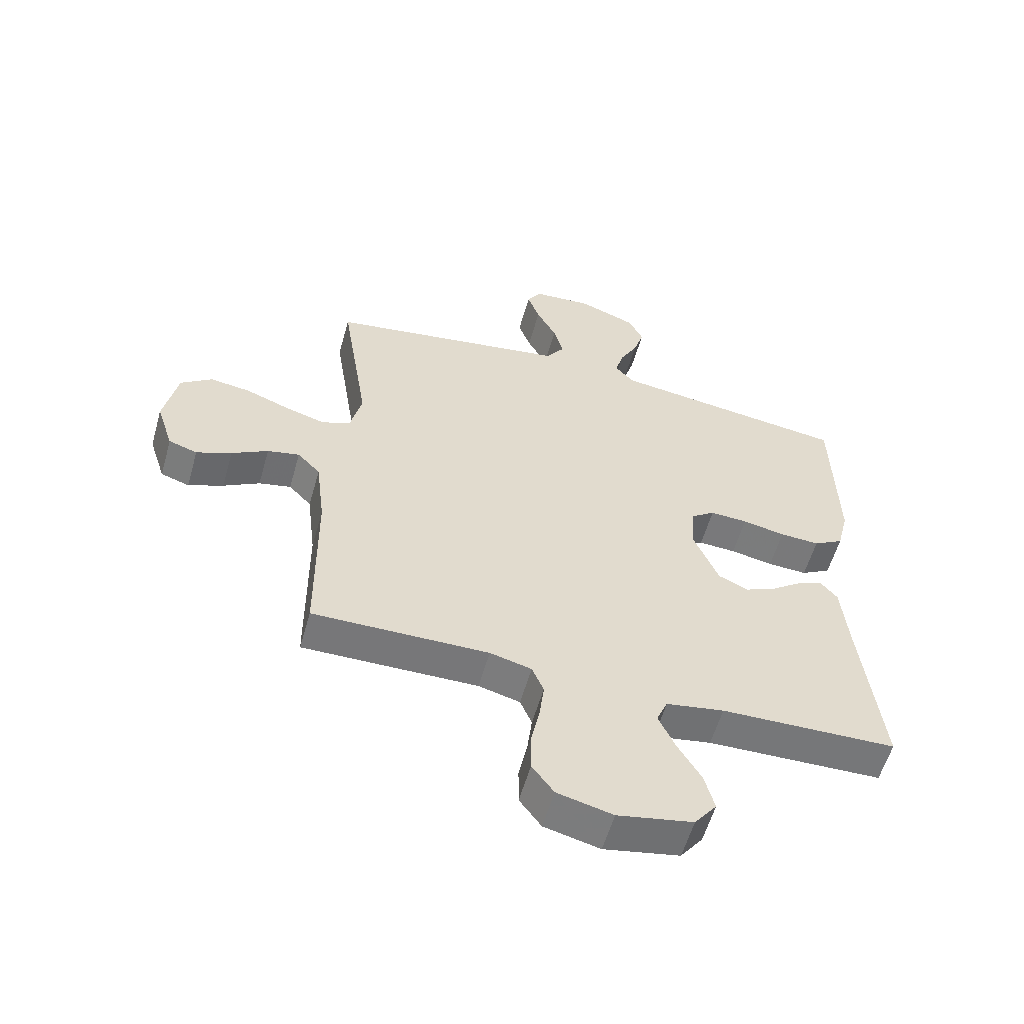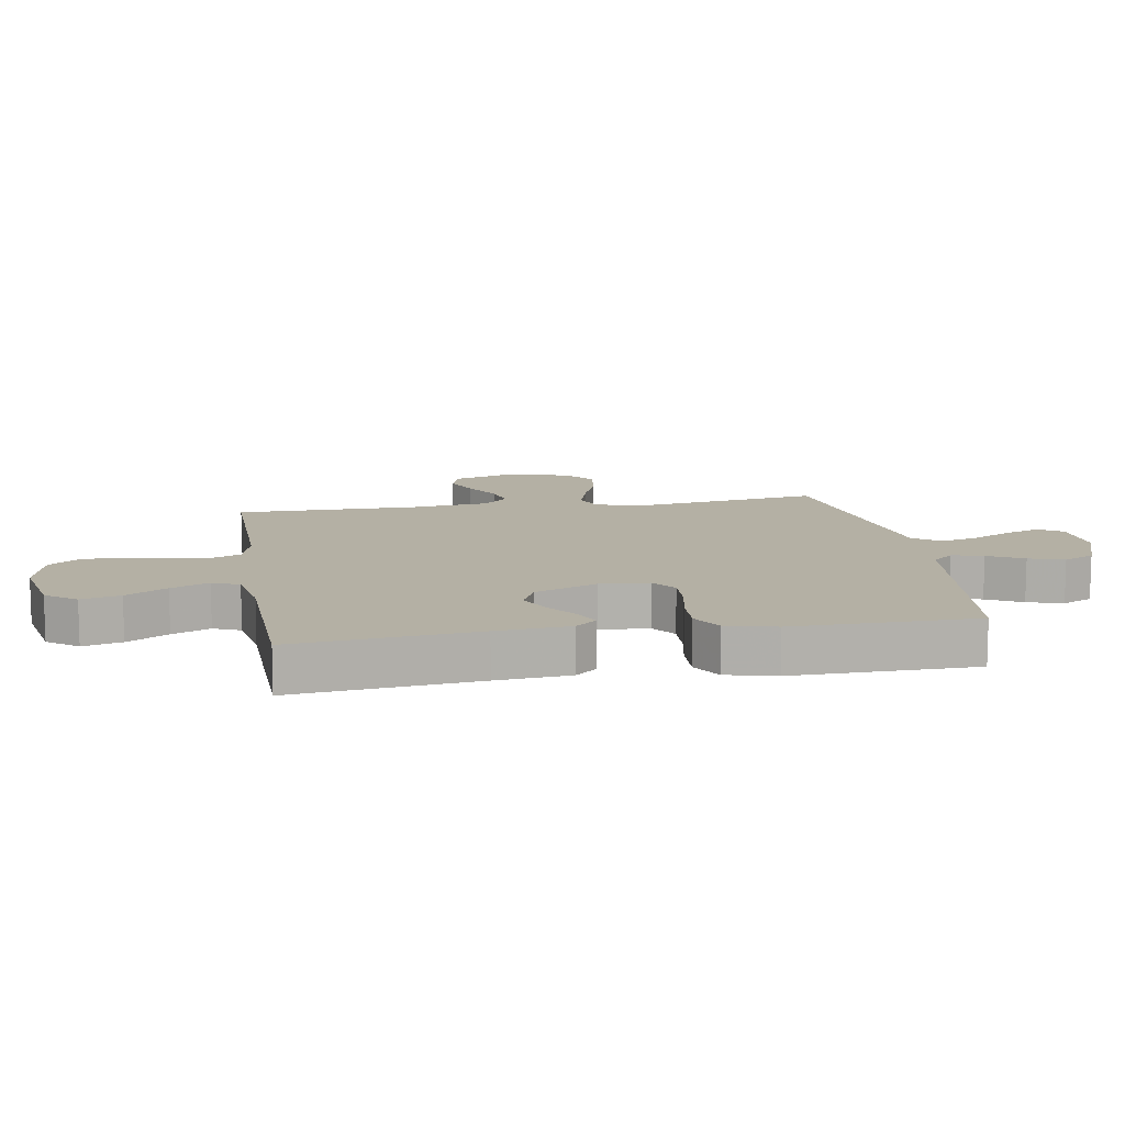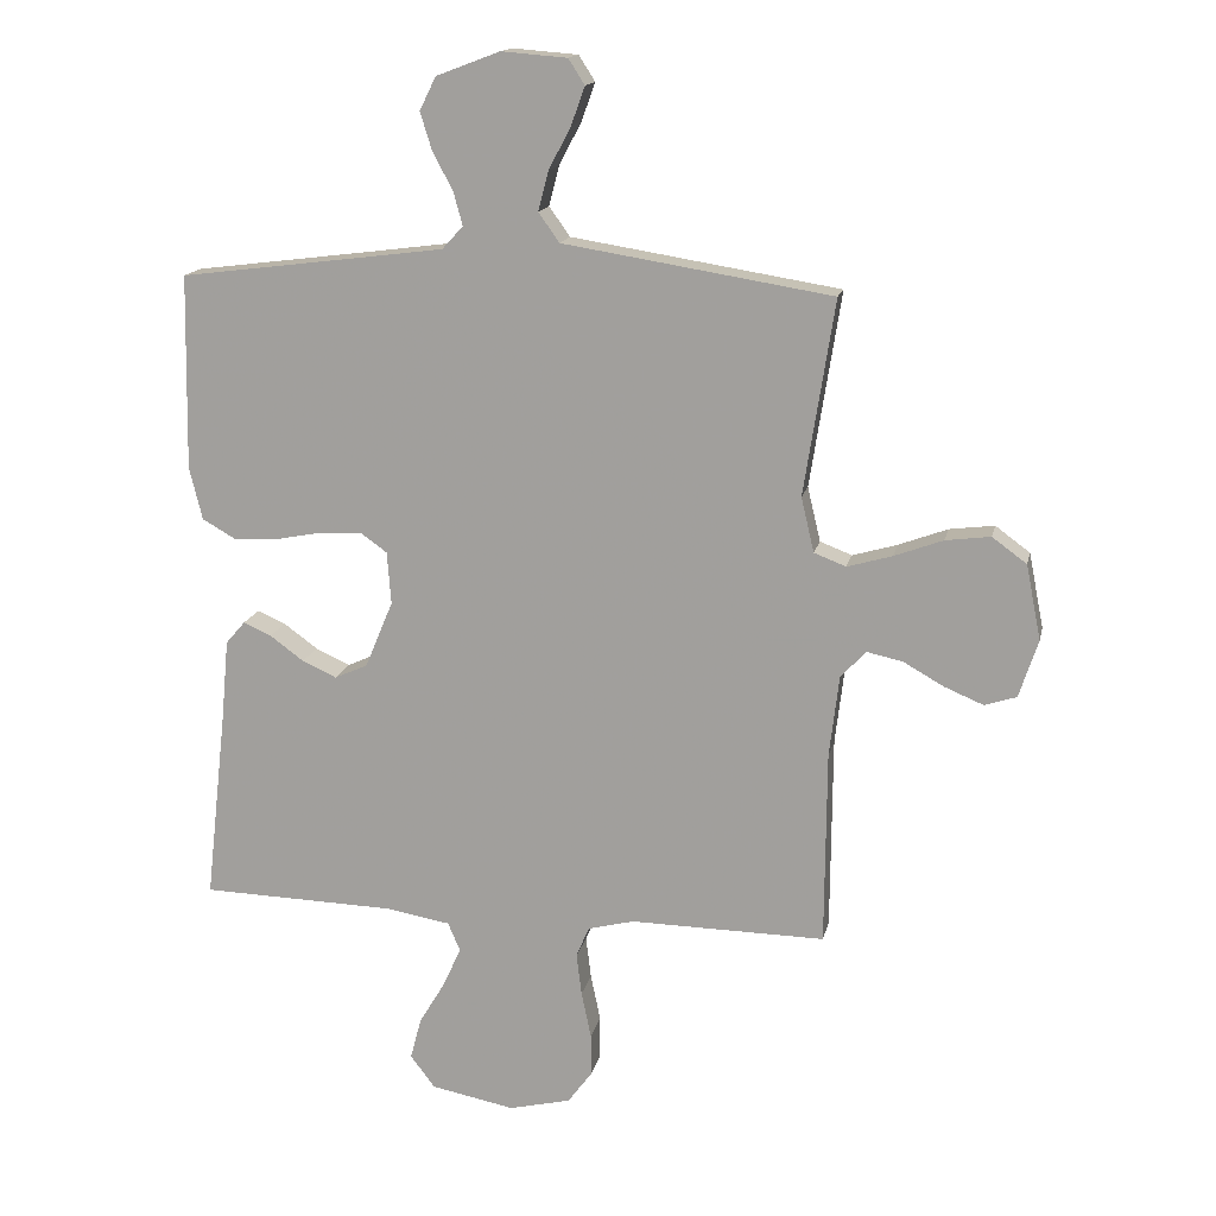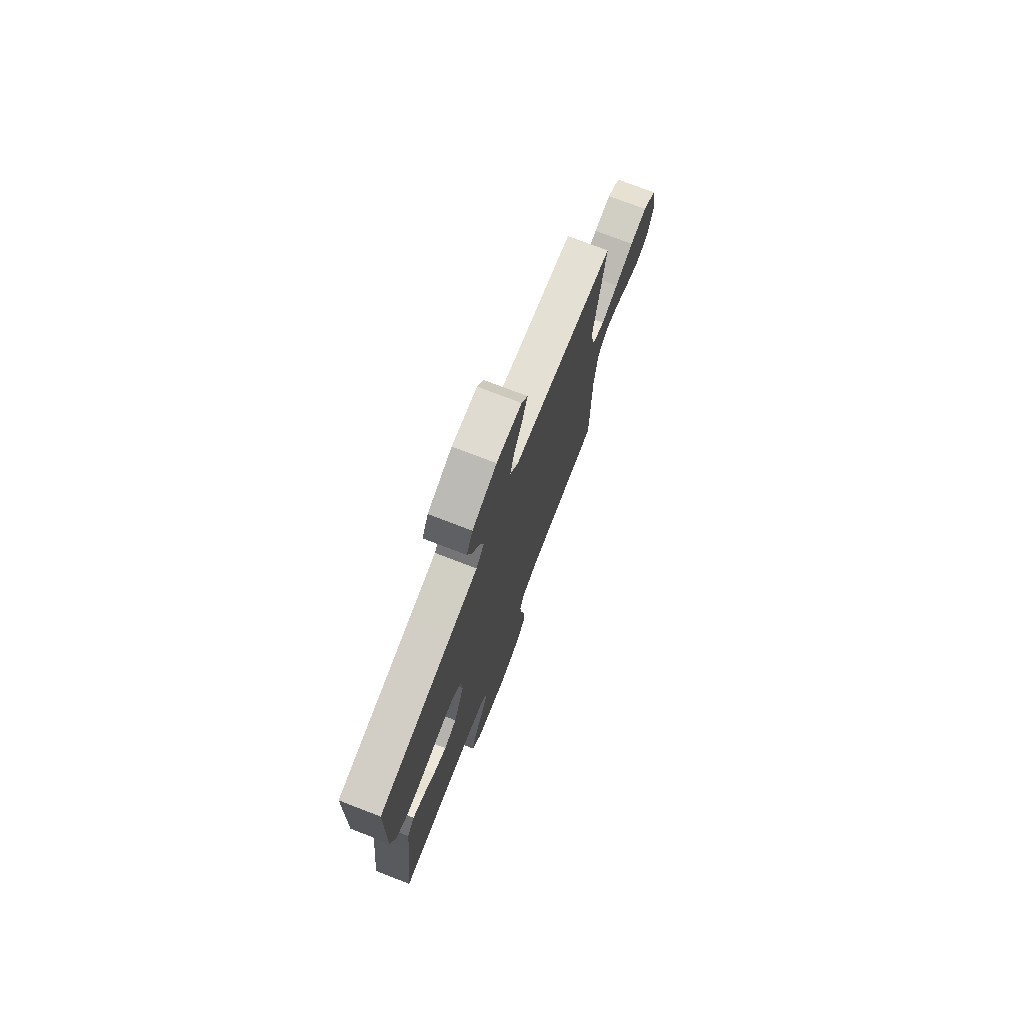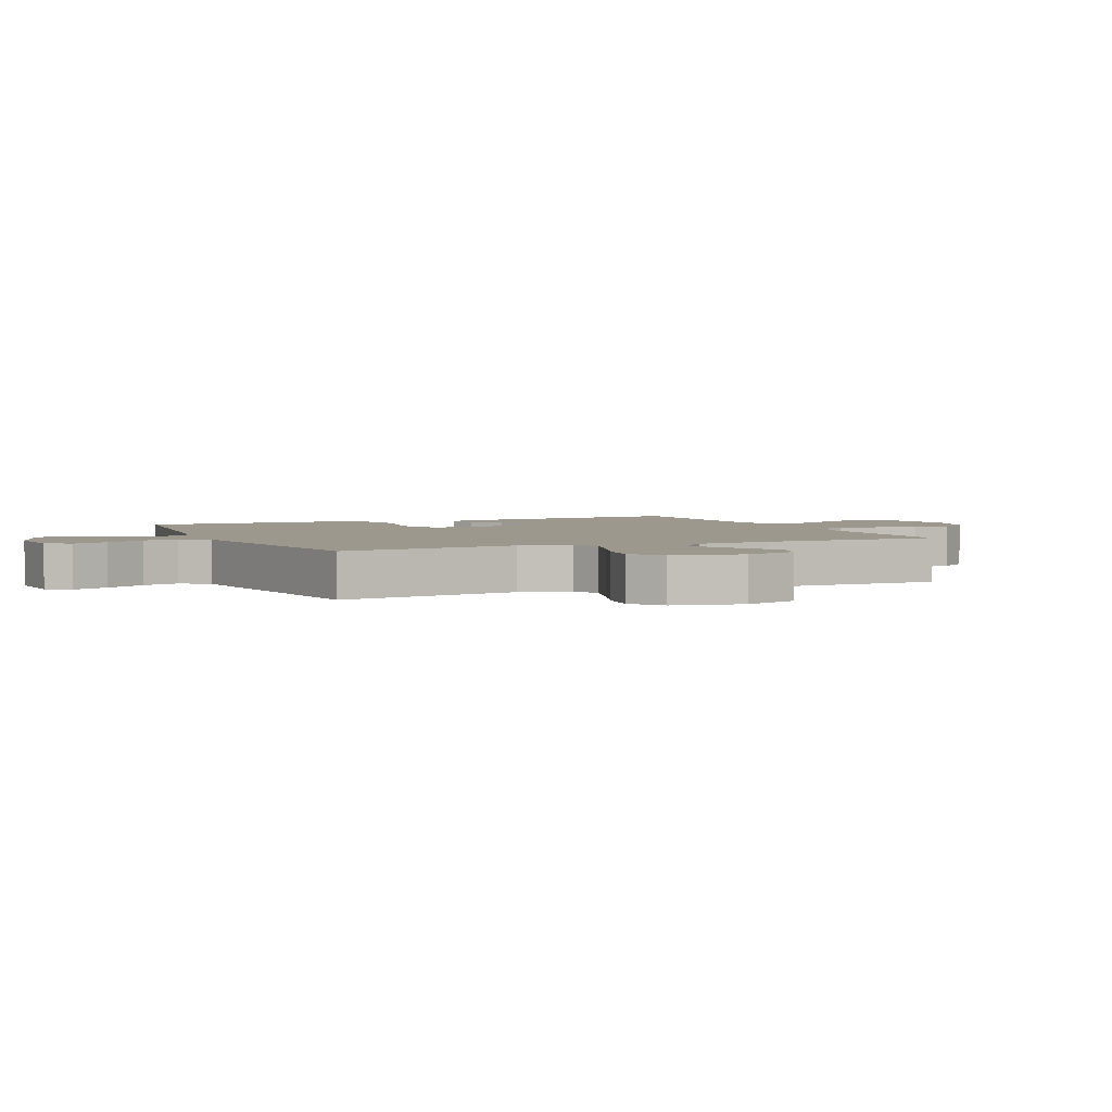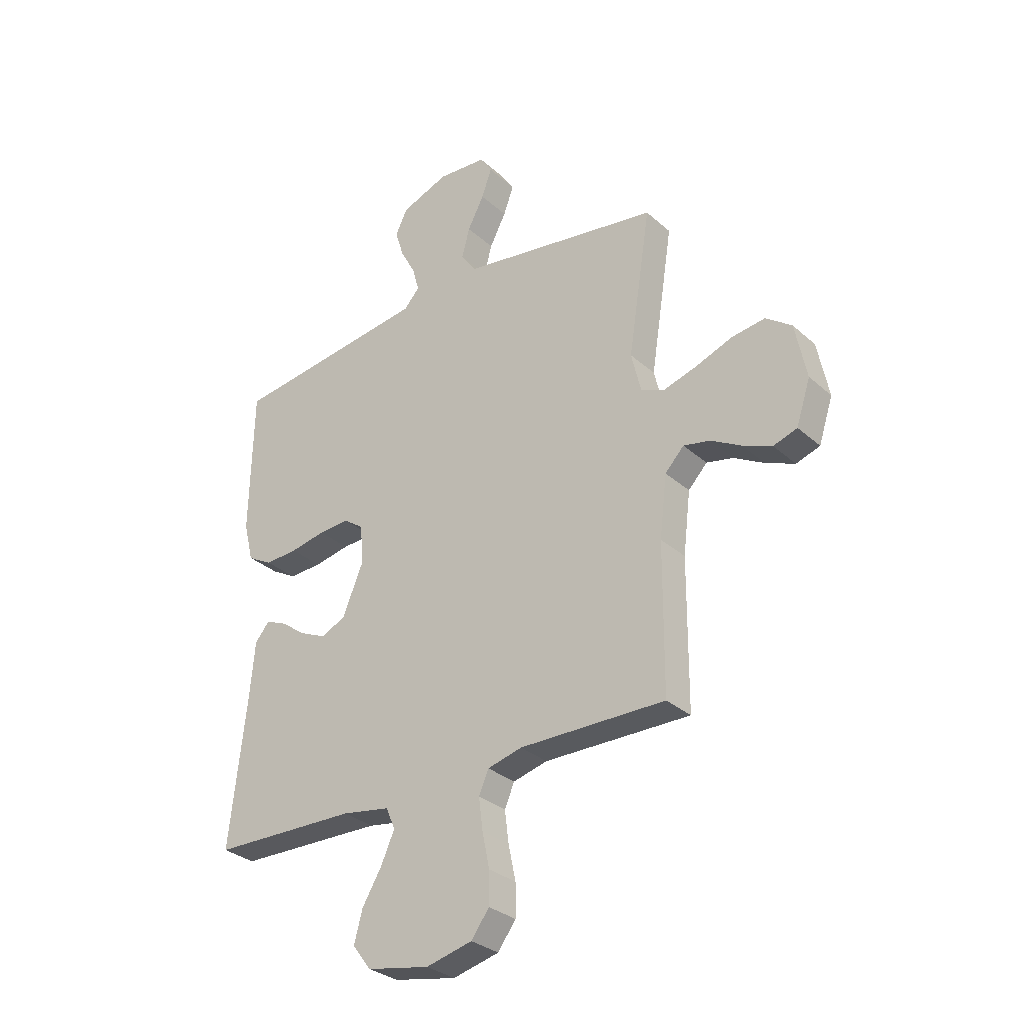
<metadata>
{"format":"obj","ext":"obj","renderer":"f3d","projection":"perspective","resolution":1024,"background":"white","views":[{"elev":-57.4,"azim":164.2,"up":"+Z"},{"elev":11.5,"azim":-99.4,"up":"+Y"},{"elev":15.5,"azim":12.0,"up":"+Z"},{"elev":74.8,"azim":-68.9,"up":"+Z"},{"elev":3.1,"azim":66.1,"up":"+Y"},{"elev":-31.0,"azim":38.7,"up":"+Z"}]}
</metadata>
<code>
v -0.5 0.07 0.5
v -0.2 0.07 0.538
v -0.092 0.07 0.552
v -0.06 0.07 0.587
v -0.074 0.07 0.638
v -0.105 0.07 0.696
v -0.123 0.07 0.754
v -0.098 0.07 0.805
v 0 0.07 0.842
v 0.101 0.07 0.834
v 0.126 0.07 0.795
v 0.105 0.07 0.737
v 0.071 0.07 0.672
v 0.055 0.07 0.611
v 0.087 0.07 0.566
v 0.2 0.07 0.548
v 0.5 0.07 0.5
v 0.453 0.07 0.2
v 0.473 0.07 0.116
v 0.522 0.07 0.097
v 0.591 0.07 0.117
v 0.666 0.07 0.145
v 0.735 0.07 0.154
v 0.788 0.07 0.115
v 0.811 0.07 0
v 0.782 0.07 -0.089
v 0.733 0.07 -0.105
v 0.673 0.07 -0.08
v 0.611 0.07 -0.045
v 0.556 0.07 -0.033
v 0.517 0.07 -0.074
v 0.502 0.07 -0.2
v 0.5 0.07 -0.5
v 0.2 0.07 -0.496
v 0.129 0.07 -0.514
v 0.109 0.07 -0.561
v 0.117 0.07 -0.626
v 0.132 0.07 -0.698
v 0.132 0.07 -0.764
v 0.095 0.07 -0.814
v 0 0.07 -0.837
v -0.129 0.07 -0.812
v -0.167 0.07 -0.762
v -0.15 0.07 -0.698
v -0.11 0.07 -0.631
v -0.082 0.07 -0.569
v -0.101 0.07 -0.525
v -0.2 0.07 -0.508
v -0.5 0.07 -0.5
v -0.466 0.07 -0.2
v -0.455 0.07 -0.08
v -0.425 0.07 -0.045
v -0.382 0.07 -0.064
v -0.33 0.07 -0.102
v -0.277 0.07 -0.126
v -0.226 0.07 -0.103
v -0.183 0.07 0
v -0.189 0.07 0.081
v -0.23 0.07 0.11
v -0.294 0.07 0.107
v -0.367 0.07 0.093
v -0.435 0.07 0.09
v -0.486 0.07 0.119
v -0.506 0.07 0.2
v -0.5 0 0.5
v -0.2 0 0.538
v -0.092 0 0.552
v -0.06 0 0.587
v -0.074 0 0.638
v -0.105 0 0.696
v -0.123 0 0.754
v -0.098 0 0.805
v 0 0 0.842
v 0.101 0 0.834
v 0.126 0 0.795
v 0.105 0 0.737
v 0.071 0 0.672
v 0.055 0 0.611
v 0.087 0 0.566
v 0.2 0 0.548
v 0.5 0 0.5
v 0.453 0 0.2
v 0.473 0 0.116
v 0.522 0 0.097
v 0.591 0 0.117
v 0.666 0 0.145
v 0.735 0 0.154
v 0.788 0 0.115
v 0.811 0 0
v 0.782 0 -0.089
v 0.733 0 -0.105
v 0.673 0 -0.08
v 0.611 0 -0.045
v 0.556 0 -0.033
v 0.517 0 -0.074
v 0.502 0 -0.2
v 0.5 0 -0.5
v 0.2 0 -0.496
v 0.129 0 -0.514
v 0.109 0 -0.561
v 0.117 0 -0.626
v 0.132 0 -0.698
v 0.132 0 -0.764
v 0.095 0 -0.814
v 0 0 -0.837
v -0.129 0 -0.812
v -0.167 0 -0.762
v -0.15 0 -0.698
v -0.11 0 -0.631
v -0.082 0 -0.569
v -0.101 0 -0.525
v -0.2 0 -0.508
v -0.5 0 -0.5
v -0.466 0 -0.2
v -0.455 0 -0.08
v -0.425 0 -0.045
v -0.382 0 -0.064
v -0.33 0 -0.102
v -0.277 0 -0.126
v -0.226 0 -0.103
v -0.183 0 0
v -0.189 0 0.081
v -0.23 0 0.11
v -0.294 0 0.107
v -0.367 0 0.093
v -0.435 0 0.09
v -0.486 0 0.119
v -0.506 0 0.2
f 64 1 2
f 63 64 2
f 62 63 2
f 61 62 2
f 60 61 2
f 59 60 2 3
f 58 59 3 4
f 57 58 4
f 52 53 54
f 51 52 54
f 50 51 54
f 50 54 55
f 49 50 55
f 48 49 55
f 47 48 55 56
f 43 44 45
f 42 43 45
f 41 42 45
f 40 41 45
f 39 40 45
f 38 39 45
f 37 38 45
f 36 37 45 46
f 47 56 57
f 46 47 57
f 36 46 57
f 35 36 57
f 27 28 29
f 26 27 29
f 25 26 29
f 24 25 29
f 23 24 29
f 22 23 29
f 21 22 29
f 20 21 29 30
f 19 20 30 31
f 15 16 17 18
f 19 31 32
f 18 19 32
f 15 18 32
f 11 12 13
f 10 11 13
f 9 10 13
f 8 9 13
f 7 8 13
f 6 7 13
f 5 6 13
f 4 5 13 14
f 14 15 32
f 4 14 32
f 57 4 32
f 35 57 32
f 34 35 32
f 32 33 34
f 66 65 128
f 66 128 127
f 66 127 126
f 66 126 125
f 66 125 124
f 67 66 124 123
f 68 67 123 122
f 68 122 121
f 118 117 116
f 118 116 115
f 118 115 114
f 119 118 114
f 119 114 113
f 119 113 112
f 120 119 112 111
f 109 108 107
f 109 107 106
f 109 106 105
f 109 105 104
f 109 104 103
f 109 103 102
f 109 102 101
f 110 109 101 100
f 121 120 111
f 121 111 110
f 121 110 100
f 121 100 99
f 93 92 91
f 93 91 90
f 93 90 89
f 93 89 88
f 93 88 87
f 93 87 86
f 93 86 85
f 94 93 85 84
f 95 94 84 83
f 82 81 80 79
f 96 95 83
f 96 83 82
f 96 82 79
f 77 76 75
f 77 75 74
f 77 74 73
f 77 73 72
f 77 72 71
f 77 71 70
f 77 70 69
f 78 77 69 68
f 96 79 78
f 96 78 68
f 96 68 121
f 96 121 99
f 96 99 98
f 98 97 96
f 1 65 66 2
f 2 66 67 3
f 3 67 68 4
f 4 68 69 5
f 5 69 70 6
f 6 70 71 7
f 7 71 72 8
f 8 72 73 9
f 9 73 74 10
f 10 74 75 11
f 11 75 76 12
f 12 76 77 13
f 13 77 78 14
f 14 78 79 15
f 15 79 80 16
f 16 80 81 17
f 17 81 82 18
f 18 82 83 19
f 19 83 84 20
f 20 84 85 21
f 21 85 86 22
f 22 86 87 23
f 23 87 88 24
f 24 88 89 25
f 25 89 90 26
f 26 90 91 27
f 27 91 92 28
f 28 92 93 29
f 29 93 94 30
f 30 94 95 31
f 31 95 96 32
f 32 96 97 33
f 33 97 98 34
f 34 98 99 35
f 35 99 100 36
f 36 100 101 37
f 37 101 102 38
f 38 102 103 39
f 39 103 104 40
f 40 104 105 41
f 41 105 106 42
f 42 106 107 43
f 43 107 108 44
f 44 108 109 45
f 45 109 110 46
f 46 110 111 47
f 47 111 112 48
f 48 112 113 49
f 49 113 114 50
f 50 114 115 51
f 51 115 116 52
f 52 116 117 53
f 53 117 118 54
f 54 118 119 55
f 55 119 120 56
f 56 120 121 57
f 57 121 122 58
f 58 122 123 59
f 59 123 124 60
f 60 124 125 61
f 61 125 126 62
f 62 126 127 63
f 63 127 128 64
f 64 128 65 1

</code>
